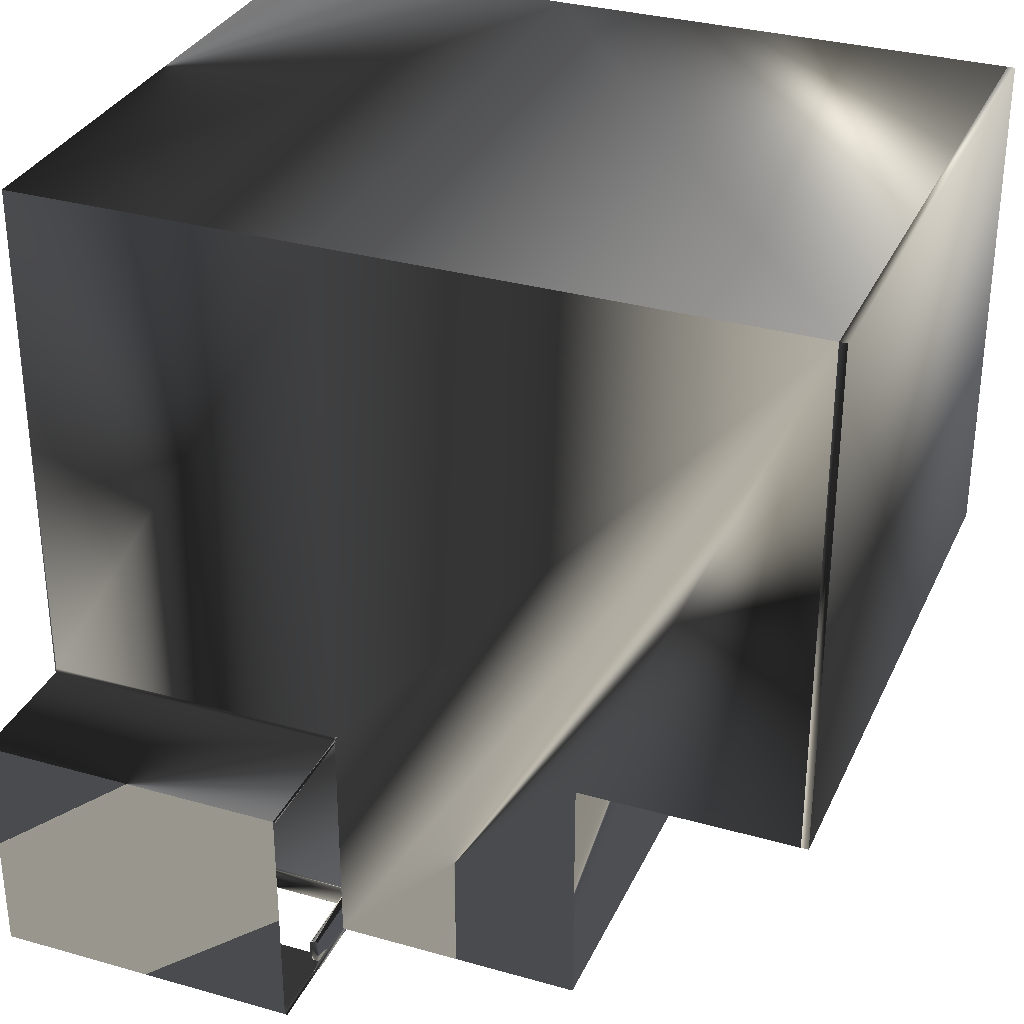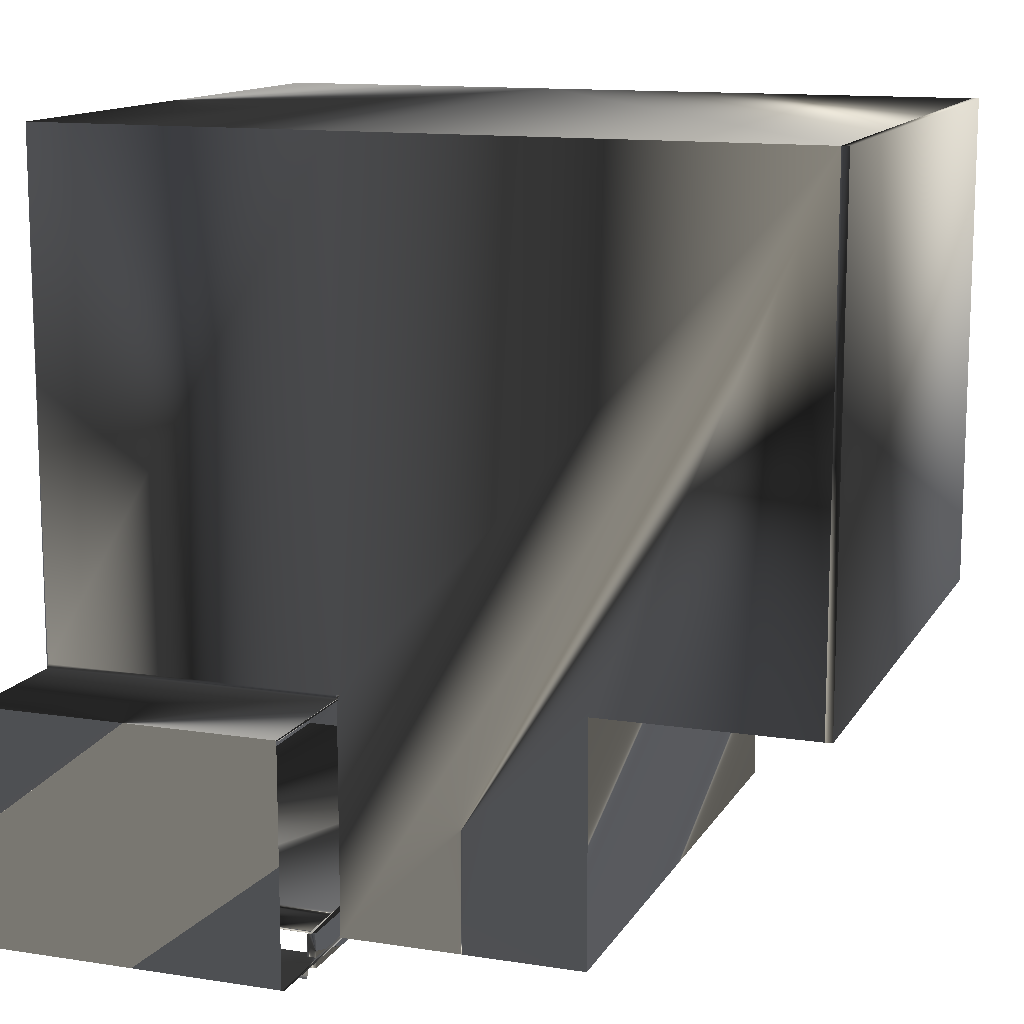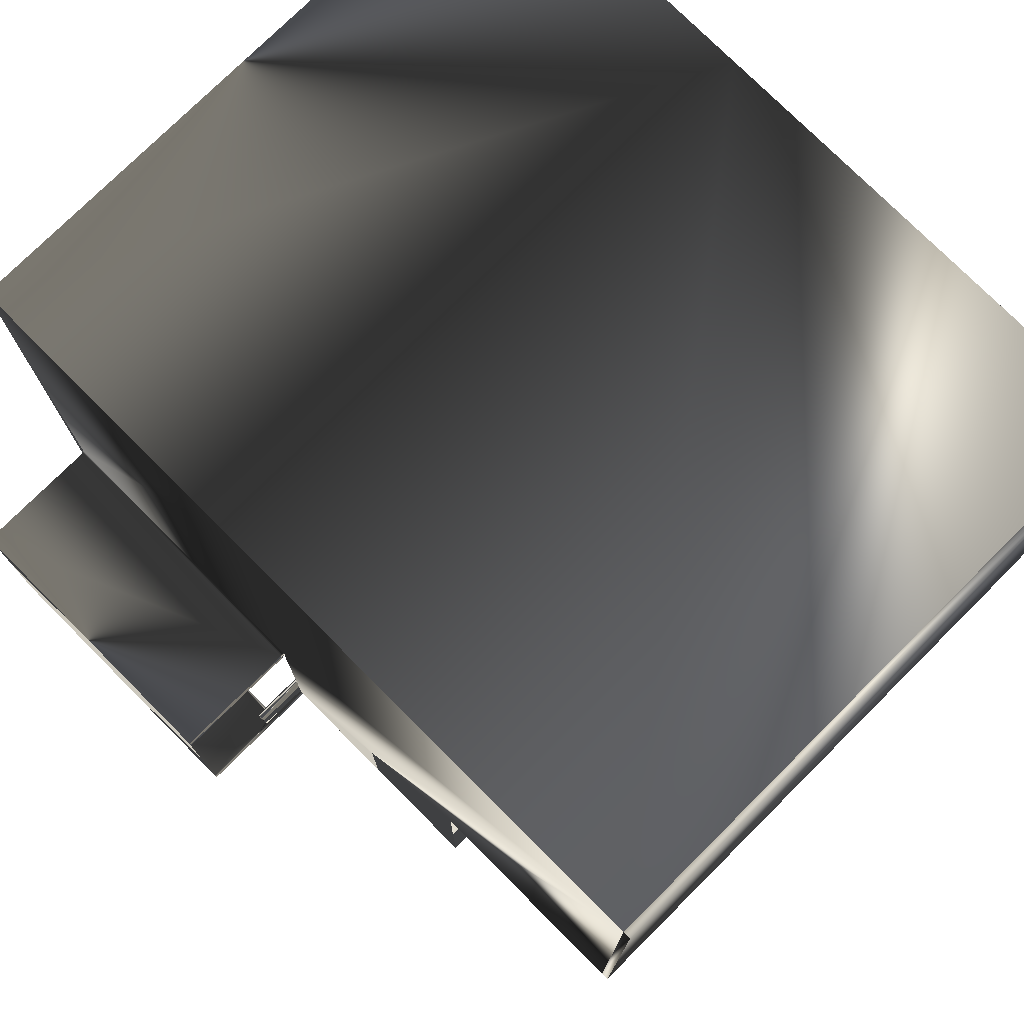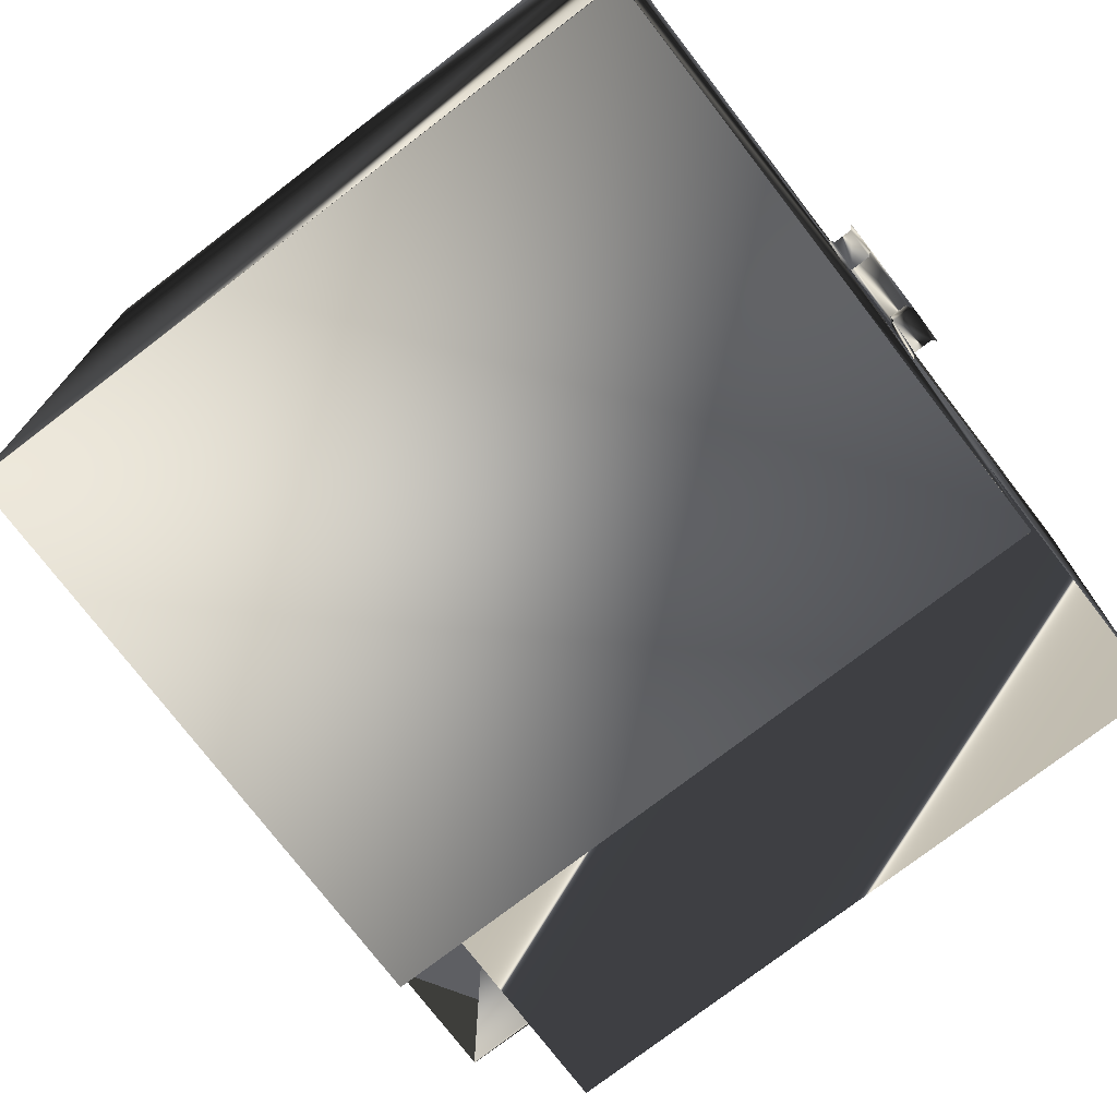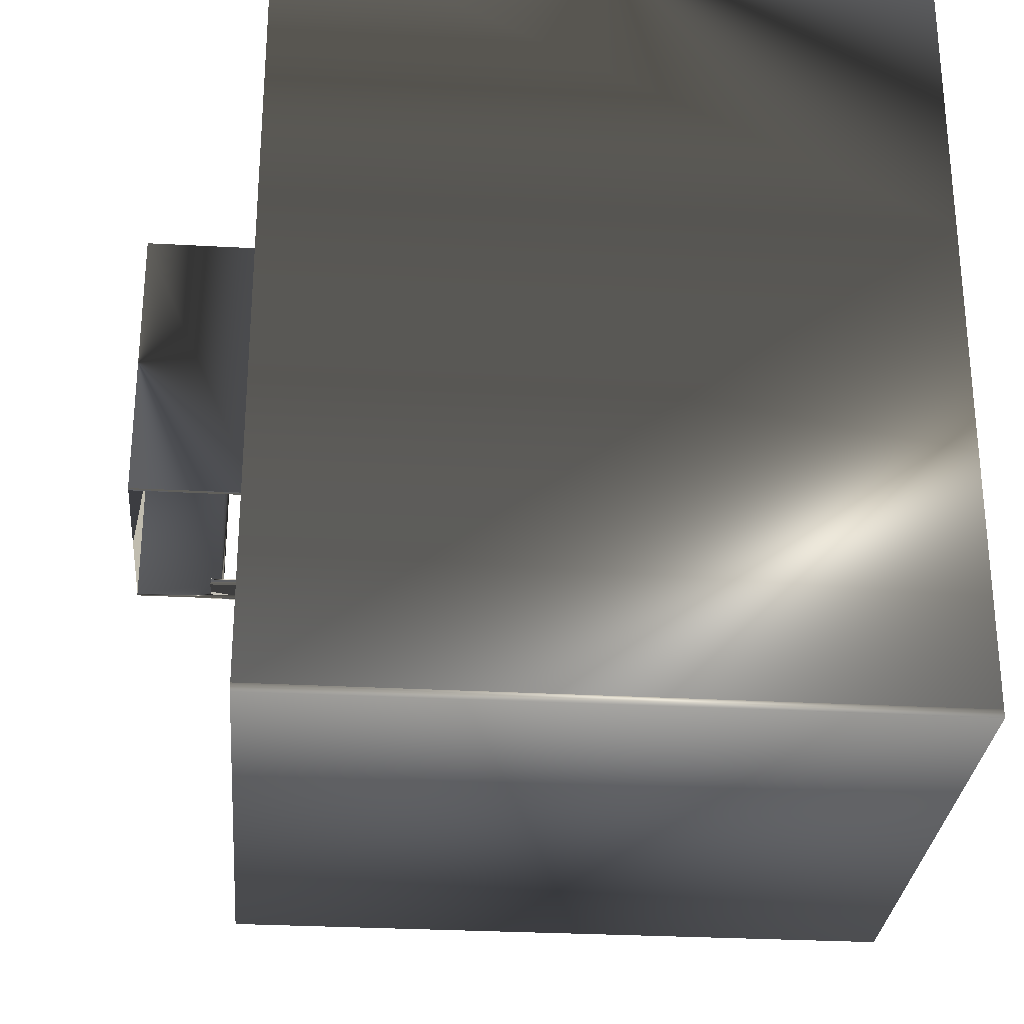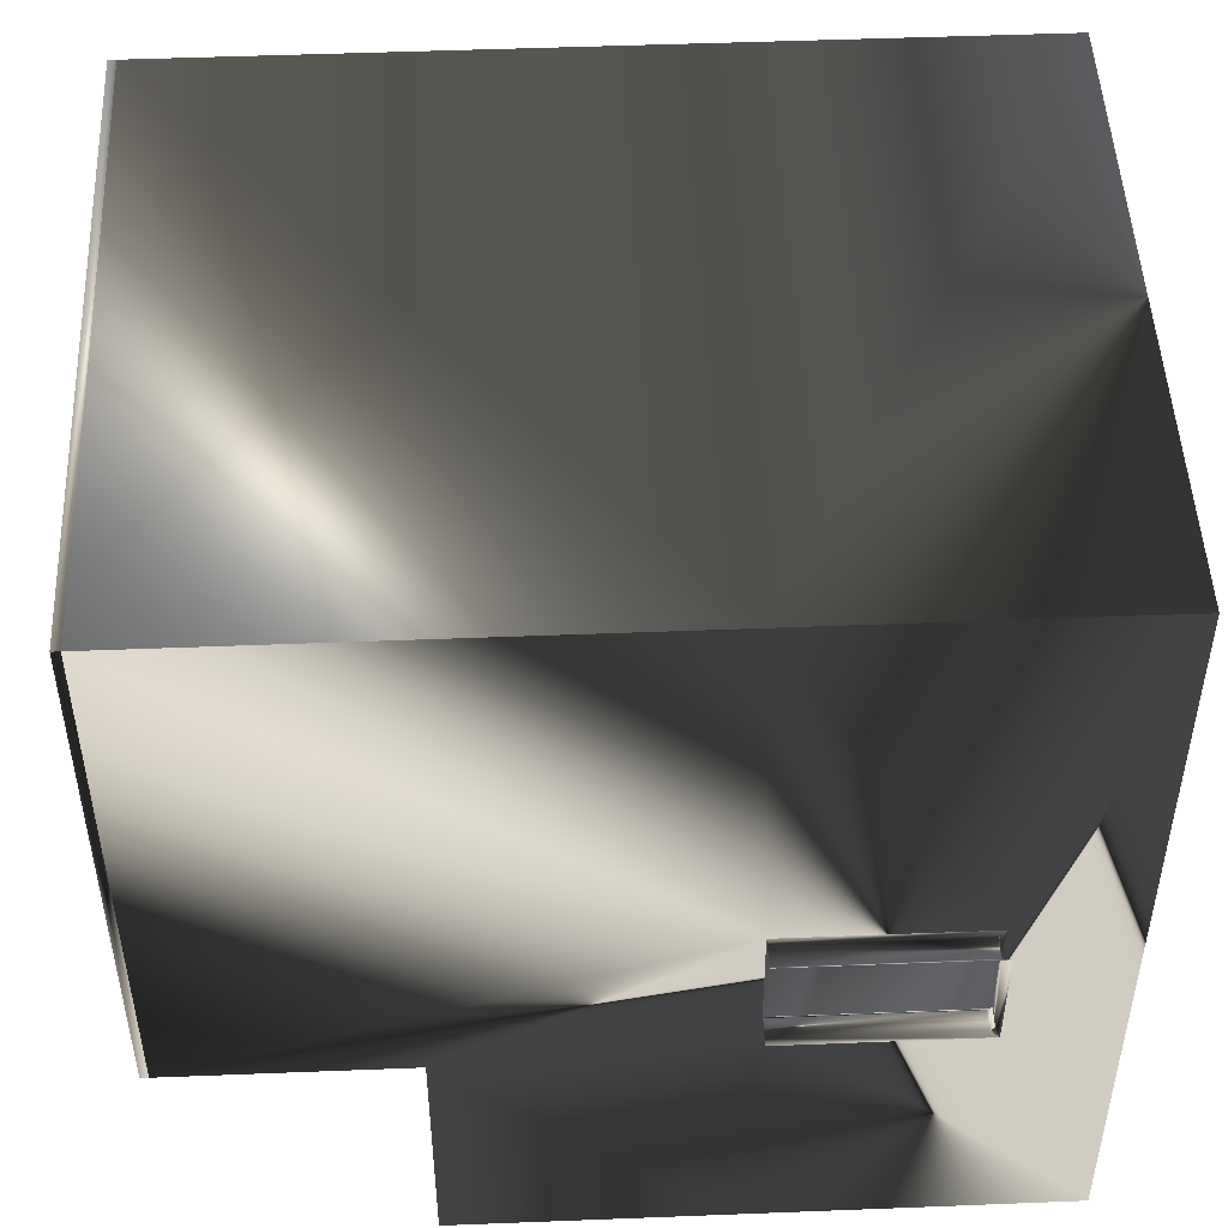
<metadata>
{"format":"obj","ext":"obj","renderer":"f3d","projection":"perspective","resolution":1024,"background":"white","views":[{"elev":32.1,"azim":-68.3,"up":"+Z"},{"elev":12.9,"azim":-70.2,"up":"+Z"},{"elev":76.3,"azim":-44.9,"up":"+Z"},{"elev":-75.6,"azim":37.5,"up":"+Y"},{"elev":-29.0,"azim":-4.7,"up":"+Y"},{"elev":49.1,"azim":87.5,"up":"+Z"}]}
</metadata>
<code>
o mesh1
v 6.799 72.65 -91.02
v 6.799 72.68 -91.02
v 6.75 72.68 -91.07
v 6.799 69.63 -94
v 14.35 69.63 -90.96
v 6.799 69.63 -90.96
v 14.35 69.63 -94
v 6.799 76.45 -84.56
v 14.35 72.68 -84.56
v 14.35 76.45 -84.56
v 6.799 72.68 -84.56
v 6.799 66.94 -84.56
v 14.35 66.94 -84.56
v 14.35 72.88 -88.99
v 14.35 72.68 -84.56
v 14.35 66.94 -90.96
v 14.35 69.63 -90.96
v 14.35 72.88 -90.29
v 14.35 75.13 -88.99
v 14.35 76.45 -84.56
v 14.35 75.13 -90.29
v 14.35 76.45 -94
v 14.35 72.68 -94
v 14.35 69.63 -94
v 5.143 76.45 -94
v 5.143 72.68 -91.07
v 5.143 76.45 -91.07
v 5.143 72.68 -94
v 6.799 76.45 -91.02
v 6.799 72.68 -84.56
v 6.799 76.45 -84.56
v 6.799 72.68 -91.02
v 6.799 66.94 -84.56
v 6.775 76.45 -91.07
v 6.75 72.68 -91.07
v 5.143 76.45 -91.07
v 5.143 72.68 -91.07
v 6.75 72.65 -91.07
v 5.143 72.65 -91.07
v 6.75 72.68 -91.07
v 6.799 72.68 -94
v 6.799 69.63 -90.96
v 6.799 69.63 -94
v 6.799 66.94 -90.96
v 6.799 66.94 -90.96
v 14.35 69.63 -90.96
v 14.35 66.94 -90.96
v 6.799 69.63 -90.96
v 14.4 75.09 -89.09
v 14.35 75.13 -90.29
v 14.35 75.13 -88.99
v 14.4 75.09 -90.19
v 14.63 75.09 -90.19
v 14.63 75.09 -89.09
v 14.4 75.04 -89.04
v 14.63 75.04 -89.04
v 14.68 75.13 -88.99
v 14.68 75.13 -90.29
v 14.4 72.88 -89.04
v 14.35 75.13 -88.99
v 14.35 72.88 -88.99
v 14.4 75.04 -89.04
v 14.63 75.04 -89.04
v 14.63 72.88 -89.04
v 14.68 72.88 -88.99
v 14.68 75.13 -88.99
v 14.35 72.88 -90.29
v 14.4 75.04 -90.24
v 14.4 72.88 -90.24
v 14.35 75.13 -90.29
v 14.4 75.09 -90.19
v 14.4 75.04 -90.24
v 14.63 75.04 -90.24
v 14.4 75.09 -90.19
v 14.63 75.09 -90.19
v 14.4 75.04 -90.24
v 14.63 72.88 -90.24
v 14.4 72.88 -90.24
v 14.68 75.13 -90.29
v 14.68 72.88 -90.29
v 14.4 75.09 -89.09
v 14.35 75.13 -88.99
v 14.4 75.04 -89.04
v 14.63 75.09 -89.09
v 14.63 75.04 -89.04
v 14.68 75.13 -88.99
v 14.63 75.04 -90.24
v 14.63 75.09 -90.19
v 14.68 75.13 -90.29
v 6.349 75.08 -94.28
v 7.549 75.13 -94.33
v 6.25 75.12 -94.33
v 7.449 75.08 -94.28
v 7.449 75.08 -94.05
v 7.499 75.03 -94.05
v 7.499 75.03 -94.28
v 6.349 75.08 -94.05
v 6.25 75.13 -94
v 7.547 75.13 -94
v 6.299 75.03 -94.05
v 6.299 75.03 -94.28
v 6.299 75.03 -94.05
v 6.25 72.87 -94
v 5.143 76.45 -94
v 14.35 72.68 -94
v 14.35 76.45 -94
v 5.143 72.68 -94
v 6.799 72.68 -94
v 5.143 72.65 -94
v 6.799 72.65 -94
v 7.549 72.88 -94
v 14.35 69.63 -94
v 6.799 69.63 -94
v 7.499 72.88 -94.05
v 7.499 75.03 -94.05
v 7.449 75.08 -94.05
v 7.499 75.03 -94.28
v 7.499 72.88 -94.28
v 6.299 72.88 -94.05
v 6.299 72.88 -94.28
v 6.299 75.03 -94.28
v 6.25 75.12 -94.33
v 6.25 72.87 -94.33
v 7.549 72.88 -94.33
v 7.499 75.03 -94.28
v 7.499 72.88 -94.28
v 7.549 75.13 -94.33
v 7.449 75.08 -94.28
v 7.499 75.03 -94.28
v 6.349 75.08 -94.28
v 6.25 75.12 -94.33
v 6.299 75.03 -94.28
v 6.75 72.68 -91.07
v 6.75 72.65 -91.07
v 6.799 72.65 -91.02
f 1 3 2
f 4 6 5
f 5 7 4
f 8 10 9
f 9 11 8
f 12 11 9
f 9 13 12
f 13 15 14
f 14 16 13
f 17 16 14
f 14 18 17
f 19 14 15
f 15 20 19
f 21 19 20
f 20 22 21
f 18 21 22
f 22 23 18
f 17 18 23
f 23 24 17
f 25 27 26
f 26 28 25
f 29 31 30
f 30 32 29
f 33 32 30
f 34 29 32
f 32 35 34
f 36 34 35
f 35 37 36
f 38 39 37
f 37 40 38
f 41 32 33
f 33 42 41
f 43 41 42
f 44 42 33
f 45 47 46
f 46 48 45
f 49 51 50
f 50 52 49
f 53 49 52
f 49 53 54
f 54 55 49
f 55 54 56
f 57 54 53
f 53 58 57
f 59 61 60
f 60 62 59
f 63 59 62
f 64 59 63
f 63 65 64
f 65 63 66
f 67 69 68
f 68 70 67
f 71 70 72
f 73 75 74
f 74 76 73
f 77 73 76
f 76 78 77
f 79 73 77
f 77 80 79
f 81 83 82
f 84 86 85
f 87 89 88
f 90 92 91
f 91 93 90
f 94 90 93
f 93 95 94
f 95 93 96
f 97 90 94
f 94 98 97
f 98 94 99
f 100 97 98
f 101 90 97
f 97 102 101
f 103 100 98
f 98 104 103
f 104 98 99
f 99 105 104
f 106 104 105
f 103 104 107
f 107 108 103
f 108 107 109
f 109 110 108
f 108 105 111
f 111 103 108
f 112 105 108
f 108 113 112
f 111 105 99
f 99 114 111
f 115 114 99
f 99 116 115
f 114 115 117
f 117 118 114
f 100 103 119
f 119 120 100
f 121 100 120
f 120 122 121
f 122 120 123
f 124 126 125
f 125 127 124
f 128 127 129
f 130 132 131
f 133 135 134
o mesh0
v 14.35 66.85 -90.96
v 6.799 66.94 -90.96
v 14.35 66.94 -90.96
v 6.799 66.85 -90.96
v 14.35 66.85 -84.56
v 6.799 66.94 -84.56
v 6.799 66.85 -84.56
v 14.35 66.94 -84.56
v 14.35 66.85 -90.96
v 14.35 66.94 -90.96
v 14.35 66.85 -84.56
v 6.799 66.94 -90.96
v 6.799 66.85 -84.56
v 6.799 66.94 -84.56
v 6.799 66.85 -90.96
f 136 138 137
f 137 139 136
f 140 142 141
f 141 143 140
f 143 145 144
f 144 146 143
f 147 149 148
f 148 150 147
o mesh2
v 14.35 66.85 -84.56
v 6.799 66.85 -90.96
v 14.35 66.85 -90.96
v 6.799 66.85 -84.56
f 151 153 152
f 152 154 151
o mesh3
v 5.143 76.45 -91.07
v 6.799 76.45 -94
v 5.143 76.45 -94
v 6.775 76.45 -91.07
v 14.35 76.45 -94
v 14.35 76.45 -84.56
v 6.799 76.45 -84.56
f 155 157 156
f 156 158 155
f 158 156 159
f 159 160 158
f 161 158 160
o mesh4
v 7.643 72.7 -94.13
v 6.14 72.78 -94.13
v 6.14 72.7 -94.13
v 7.643 72.78 -94.13
v 7.643 72.7 -94.13
v 6.14 72.7 -93.7
v 7.643 72.7 -93.7
v 6.14 72.7 -94.13
v 6.14 72.81 -93.73
v 7.643 72.81 -94.1
v 7.643 72.81 -93.73
v 6.14 72.81 -94.1
v 7.643 72.78 -93.7
v 6.14 72.81 -93.73
v 7.643 72.81 -93.73
v 6.14 72.78 -93.7
v 6.14 72.78 -94.13
v 7.643 72.81 -94.1
v 6.14 72.81 -94.1
v 7.643 72.78 -94.13
v 7.643 72.81 -94.1
v 7.643 72.78 -93.7
v 7.643 72.81 -93.73
v 7.643 72.7 -93.7
v 7.643 72.7 -94.13
v 7.643 72.78 -94.13
v 7.643 72.78 -93.7
v 6.14 72.7 -93.7
v 6.14 72.78 -93.7
v 7.643 72.7 -93.7
v 6.14 72.81 -93.73
v 6.14 72.78 -94.13
v 6.14 72.81 -94.1
v 6.14 72.7 -94.13
v 6.14 72.7 -93.7
v 6.14 72.78 -93.7
f 162 164 163
f 163 165 162
f 166 168 167
f 167 169 166
f 170 172 171
f 171 173 170
f 174 176 175
f 175 177 174
f 178 180 179
f 179 181 178
f 182 184 183
f 183 185 182
f 186 182 185
f 187 182 186
f 188 190 189
f 189 191 188
f 192 194 193
f 193 195 192
f 196 192 195
f 197 192 196

</code>
